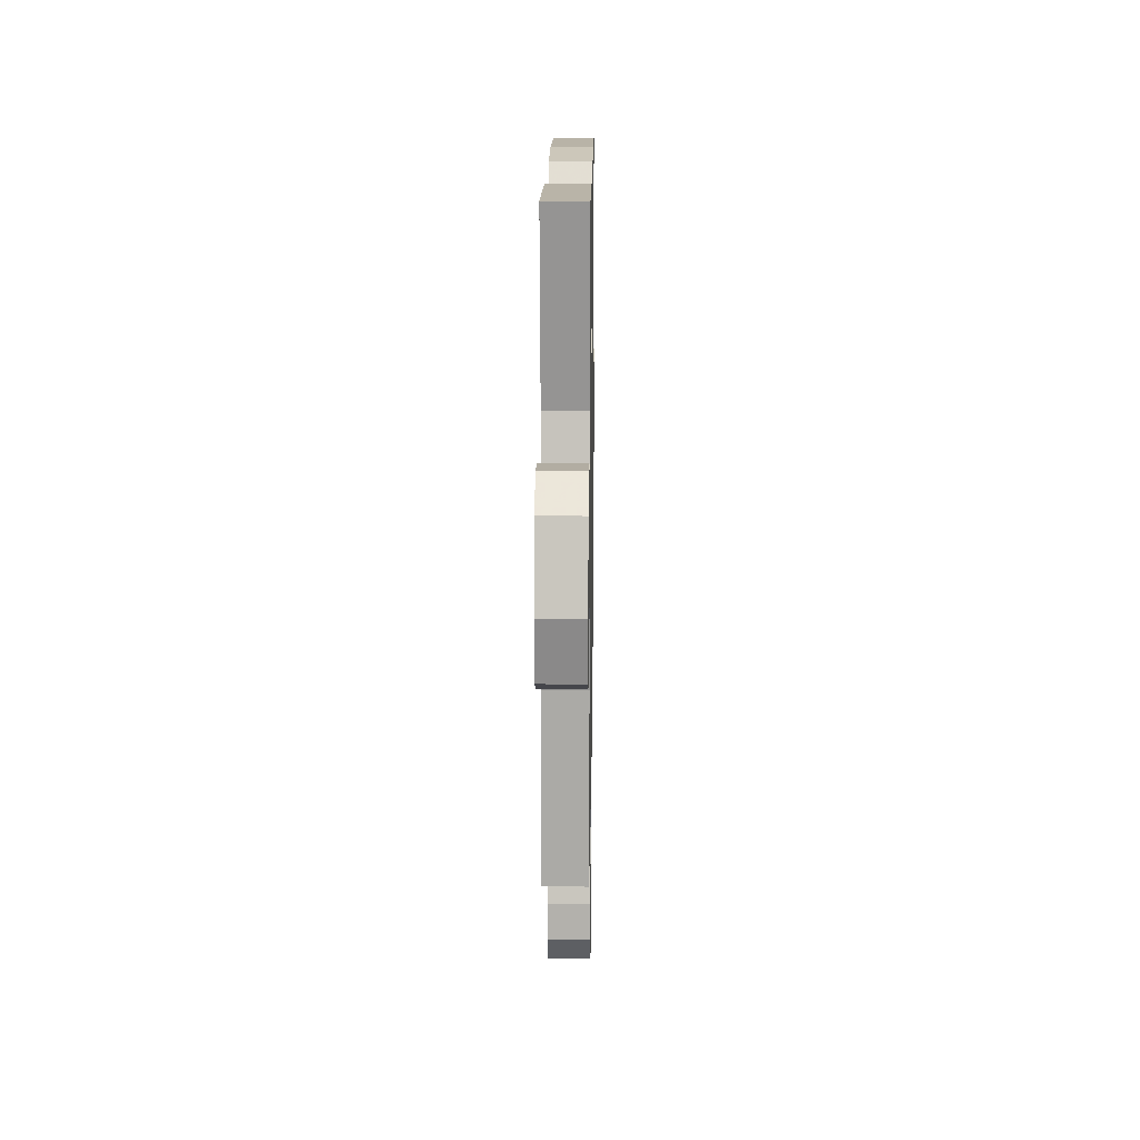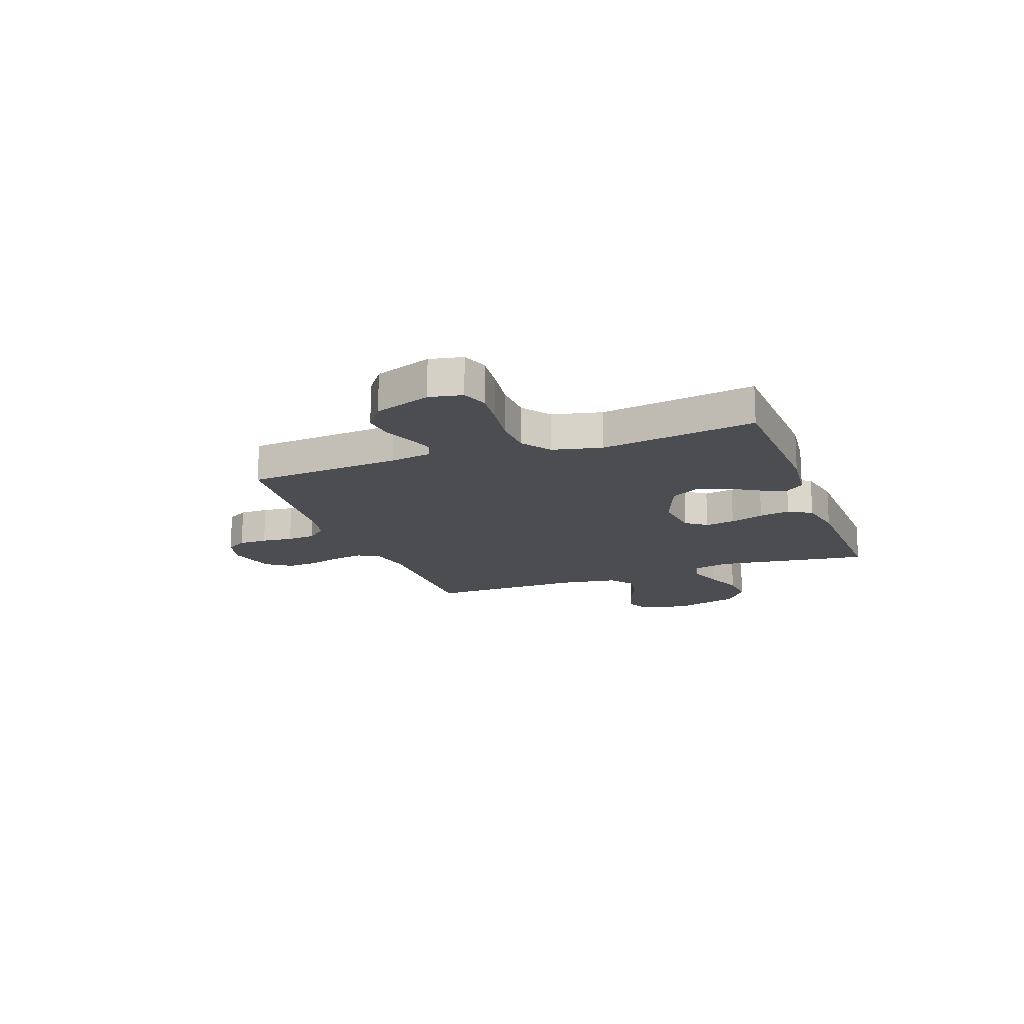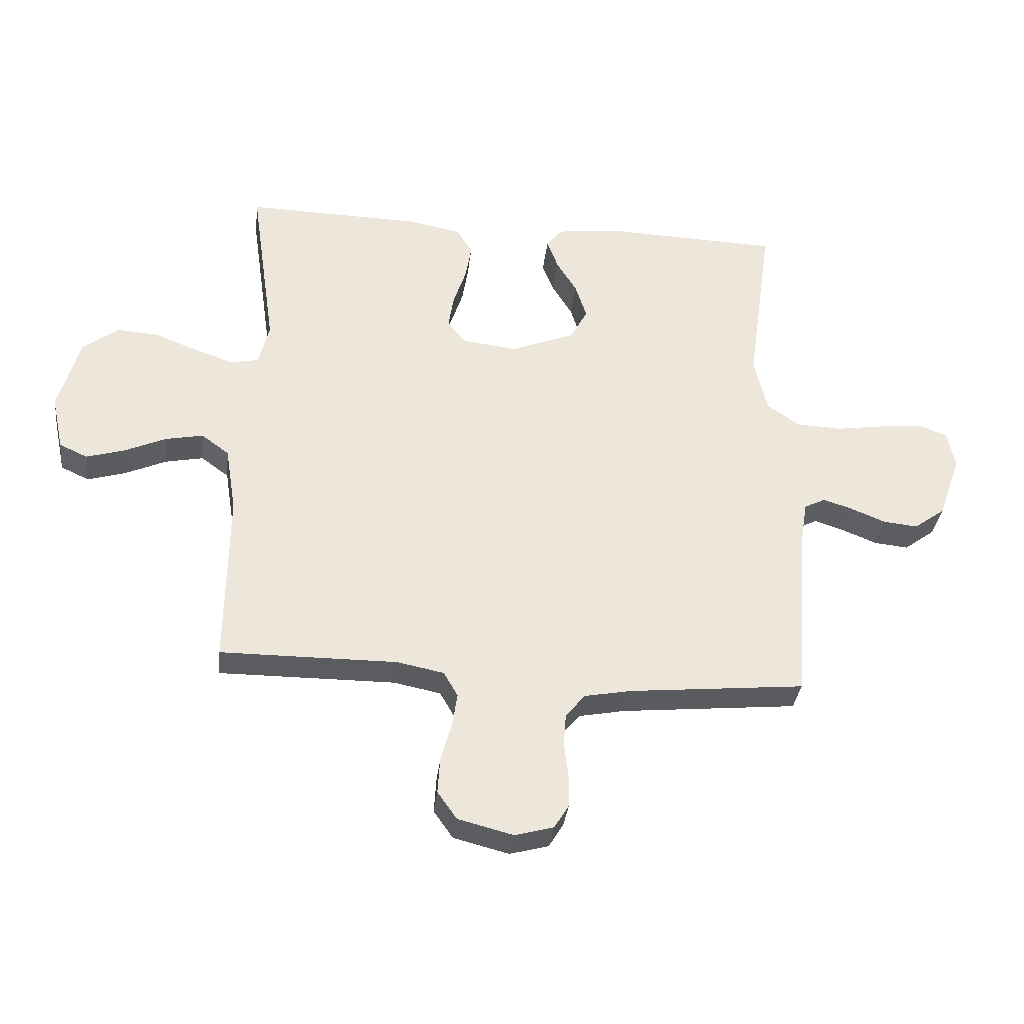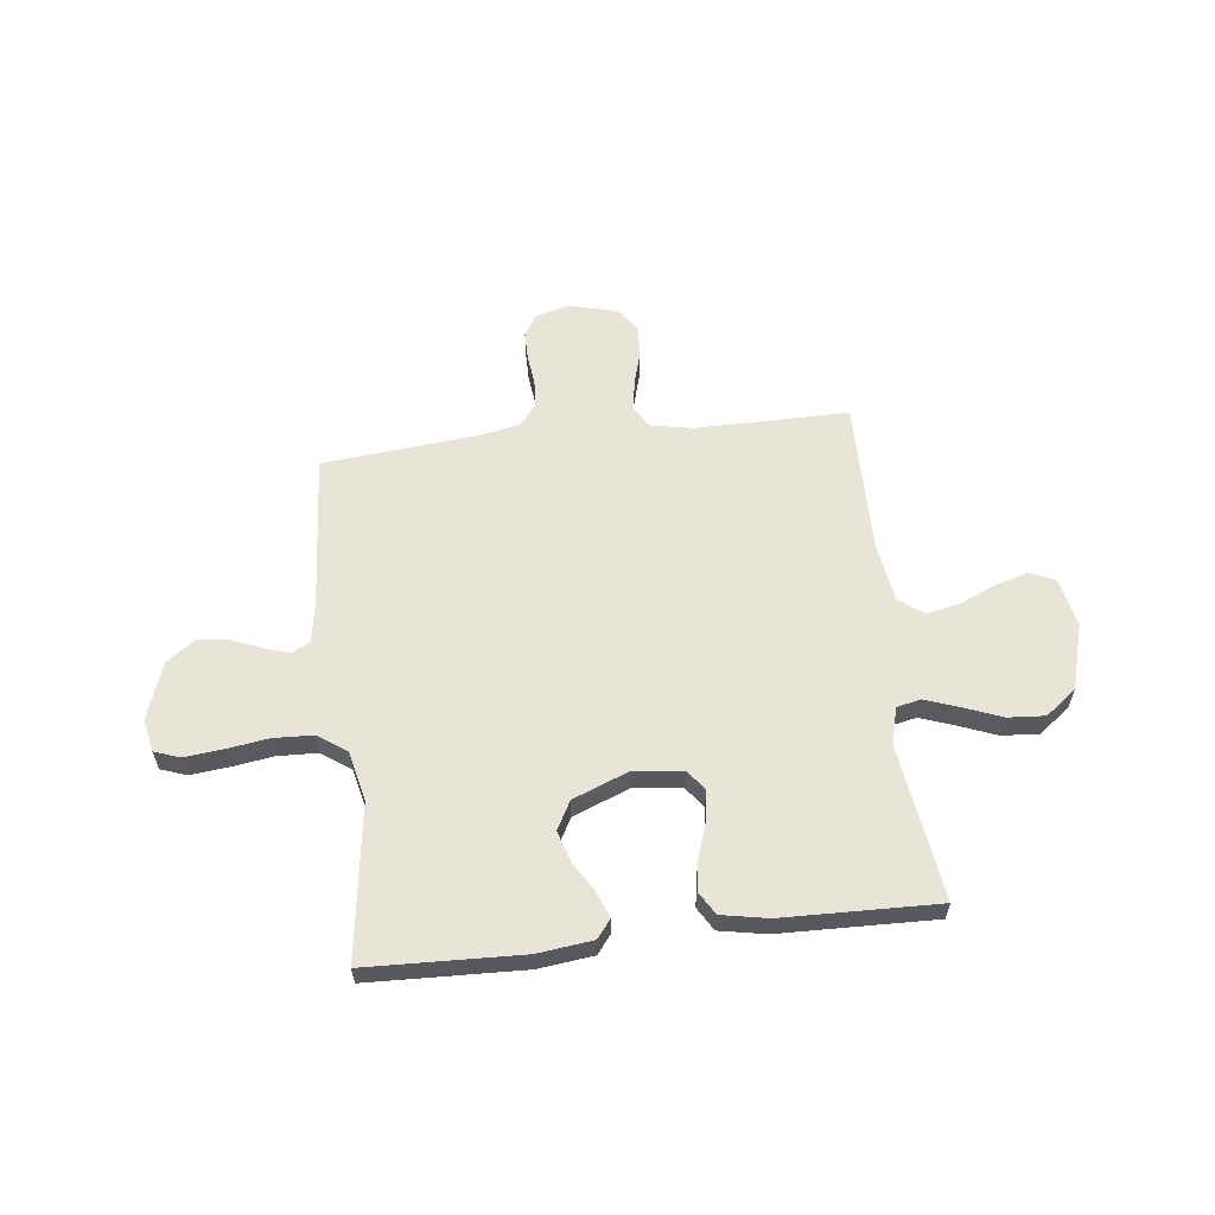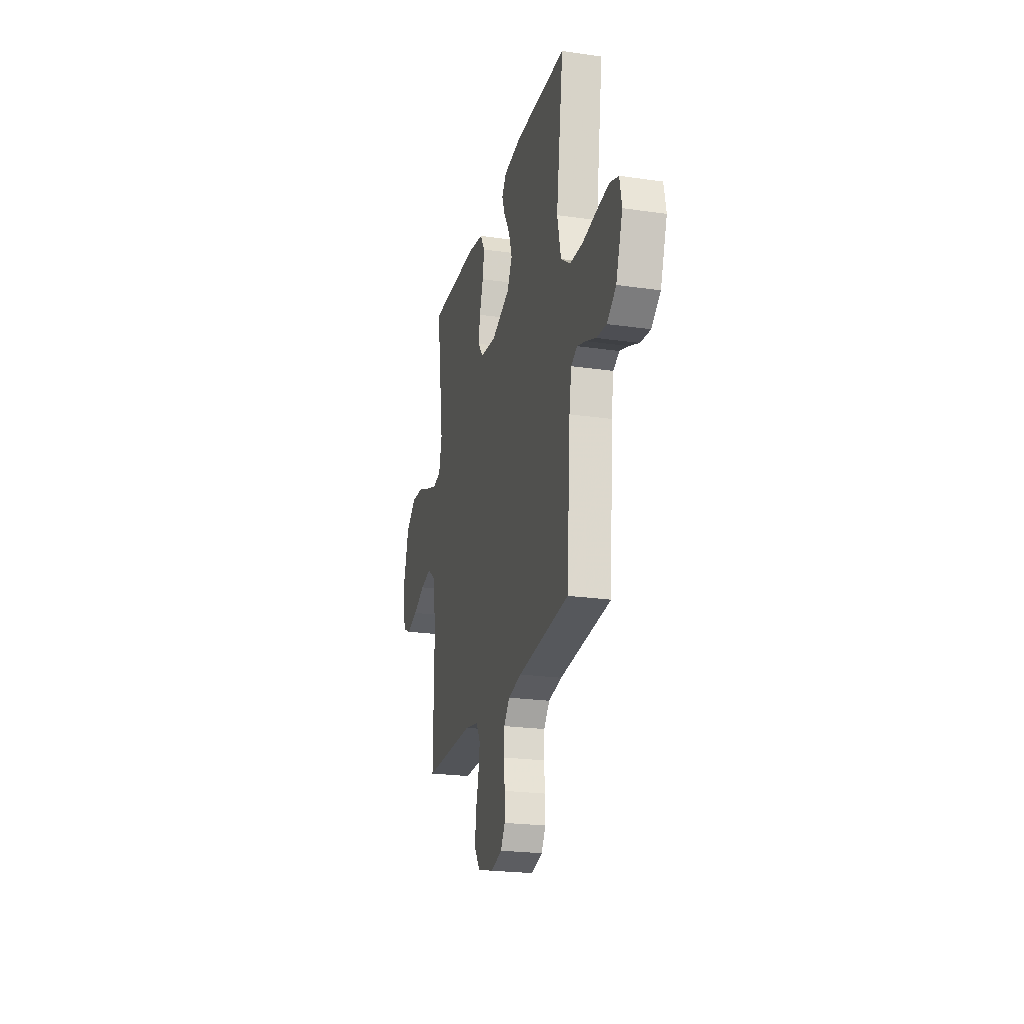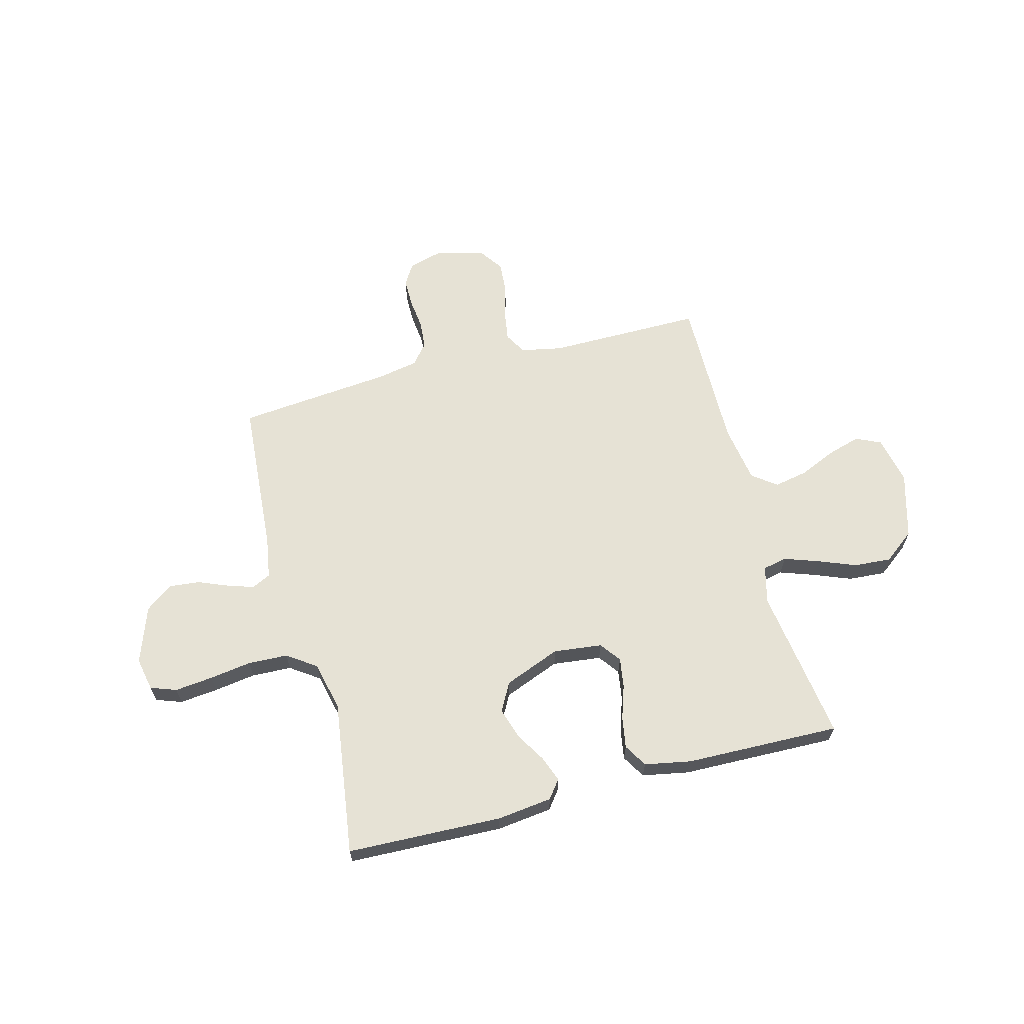
<metadata>
{"format":"obj","ext":"obj","renderer":"f3d","projection":"perspective","resolution":1024,"background":"white","views":[{"elev":14.6,"azim":90.8,"up":"+Z"},{"elev":-16.2,"azim":-69.7,"up":"+Y"},{"elev":-34.3,"azim":173.4,"up":"+Z"},{"elev":60.0,"azim":-6.6,"up":"+Y"},{"elev":-22.9,"azim":-103.9,"up":"+Z"},{"elev":64.0,"azim":-14.7,"up":"+Y"}]}
</metadata>
<code>
v 0.5 0.07 -0.5
v 0.2 0.07 -0.499
v 0.12 0.07 -0.515
v 0.096 0.07 -0.557
v 0.105 0.07 -0.616
v 0.123 0.07 -0.68
v 0.127 0.07 -0.741
v 0.094 0.07 -0.788
v 0 0.07 -0.812
v -0.066 0.07 -0.794
v -0.091 0.07 -0.753
v -0.091 0.07 -0.698
v -0.084 0.07 -0.638
v -0.088 0.07 -0.584
v -0.121 0.07 -0.544
v -0.2 0.07 -0.529
v -0.5 0.07 -0.5
v -0.522 0.07 -0.2
v -0.535 0.07 -0.121
v -0.571 0.07 -0.103
v -0.621 0.07 -0.119
v -0.68 0.07 -0.143
v -0.739 0.07 -0.149
v -0.792 0.07 -0.11
v -0.831 0.07 0
v -0.818 0.07 0.064
v -0.768 0.07 0.082
v -0.694 0.07 0.074
v -0.613 0.07 0.062
v -0.536 0.07 0.065
v -0.48 0.07 0.104
v -0.458 0.07 0.2
v -0.5 0.07 0.5
v -0.2 0.07 0.51
v -0.093 0.07 0.497
v -0.066 0.07 0.462
v -0.085 0.07 0.412
v -0.12 0.07 0.354
v -0.139 0.07 0.294
v -0.109 0.07 0.239
v 0 0.07 0.196
v 0.094 0.07 0.207
v 0.124 0.07 0.247
v 0.115 0.07 0.305
v 0.093 0.07 0.371
v 0.083 0.07 0.431
v 0.11 0.07 0.476
v 0.2 0.07 0.493
v 0.5 0.07 0.5
v 0.457 0.07 0.2
v 0.475 0.07 0.127
v 0.522 0.07 0.117
v 0.588 0.07 0.14
v 0.662 0.07 0.169
v 0.734 0.07 0.174
v 0.794 0.07 0.128
v 0.83 0.07 0
v 0.81 0.07 -0.094
v 0.762 0.07 -0.116
v 0.697 0.07 -0.097
v 0.627 0.07 -0.066
v 0.562 0.07 -0.053
v 0.515 0.07 -0.088
v 0.497 0.07 -0.2
v 0.5 0 -0.5
v 0.2 0 -0.499
v 0.12 0 -0.515
v 0.096 0 -0.557
v 0.105 0 -0.616
v 0.123 0 -0.68
v 0.127 0 -0.741
v 0.094 0 -0.788
v 0 0 -0.812
v -0.066 0 -0.794
v -0.091 0 -0.753
v -0.091 0 -0.698
v -0.084 0 -0.638
v -0.088 0 -0.584
v -0.121 0 -0.544
v -0.2 0 -0.529
v -0.5 0 -0.5
v -0.522 0 -0.2
v -0.535 0 -0.121
v -0.571 0 -0.103
v -0.621 0 -0.119
v -0.68 0 -0.143
v -0.739 0 -0.149
v -0.792 0 -0.11
v -0.831 0 0
v -0.818 0 0.064
v -0.768 0 0.082
v -0.694 0 0.074
v -0.613 0 0.062
v -0.536 0 0.065
v -0.48 0 0.104
v -0.458 0 0.2
v -0.5 0 0.5
v -0.2 0 0.51
v -0.093 0 0.497
v -0.066 0 0.462
v -0.085 0 0.412
v -0.12 0 0.354
v -0.139 0 0.294
v -0.109 0 0.239
v 0 0 0.196
v 0.094 0 0.207
v 0.124 0 0.247
v 0.115 0 0.305
v 0.093 0 0.371
v 0.083 0 0.431
v 0.11 0 0.476
v 0.2 0 0.493
v 0.5 0 0.5
v 0.457 0 0.2
v 0.475 0 0.127
v 0.522 0 0.117
v 0.588 0 0.14
v 0.662 0 0.169
v 0.734 0 0.174
v 0.794 0 0.128
v 0.83 0 0
v 0.81 0 -0.094
v 0.762 0 -0.116
v 0.697 0 -0.097
v 0.627 0 -0.066
v 0.562 0 -0.053
v 0.515 0 -0.088
v 0.497 0 -0.2
f 59 60 61
f 58 59 61
f 57 58 61
f 56 57 61
f 55 56 61
f 54 55 61
f 53 54 61
f 52 53 61 62
f 51 52 62 63
f 48 49 50
f 47 48 50
f 46 47 50
f 45 46 50
f 44 45 50
f 51 63 64
f 50 51 64
f 44 50 64
f 43 44 64
f 36 37 38
f 35 36 38
f 34 35 38
f 33 34 38
f 32 33 38
f 31 32 38 39
f 30 31 39 40
f 27 28 29
f 26 27 29
f 25 26 29
f 24 25 29
f 23 24 29
f 22 23 29
f 21 22 29
f 20 21 29 30
f 30 40 41
f 20 30 41
f 19 20 41
f 16 17 18
f 19 41 42
f 18 19 42
f 16 18 42
f 15 16 42
f 11 12 13
f 10 11 13
f 9 10 13
f 8 9 13
f 7 8 13
f 6 7 13
f 5 6 13
f 4 5 13 14
f 64 1 2
f 43 64 2
f 42 43 2
f 14 15 42
f 4 14 42
f 3 4 42
f 2 3 42
f 125 124 123
f 125 123 122
f 125 122 121
f 125 121 120
f 125 120 119
f 125 119 118
f 125 118 117
f 126 125 117 116
f 127 126 116 115
f 114 113 112
f 114 112 111
f 114 111 110
f 114 110 109
f 114 109 108
f 128 127 115
f 128 115 114
f 128 114 108
f 128 108 107
f 102 101 100
f 102 100 99
f 102 99 98
f 102 98 97
f 102 97 96
f 103 102 96 95
f 104 103 95 94
f 93 92 91
f 93 91 90
f 93 90 89
f 93 89 88
f 93 88 87
f 93 87 86
f 93 86 85
f 94 93 85 84
f 105 104 94
f 105 94 84
f 105 84 83
f 82 81 80
f 106 105 83
f 106 83 82
f 106 82 80
f 106 80 79
f 77 76 75
f 77 75 74
f 77 74 73
f 77 73 72
f 77 72 71
f 77 71 70
f 77 70 69
f 78 77 69 68
f 66 65 128
f 66 128 107
f 66 107 106
f 106 79 78
f 106 78 68
f 106 68 67
f 106 67 66
f 1 65 66 2
f 2 66 67 3
f 3 67 68 4
f 4 68 69 5
f 5 69 70 6
f 6 70 71 7
f 7 71 72 8
f 8 72 73 9
f 9 73 74 10
f 10 74 75 11
f 11 75 76 12
f 12 76 77 13
f 13 77 78 14
f 14 78 79 15
f 15 79 80 16
f 16 80 81 17
f 17 81 82 18
f 18 82 83 19
f 19 83 84 20
f 20 84 85 21
f 21 85 86 22
f 22 86 87 23
f 23 87 88 24
f 24 88 89 25
f 25 89 90 26
f 26 90 91 27
f 27 91 92 28
f 28 92 93 29
f 29 93 94 30
f 30 94 95 31
f 31 95 96 32
f 32 96 97 33
f 33 97 98 34
f 34 98 99 35
f 35 99 100 36
f 36 100 101 37
f 37 101 102 38
f 38 102 103 39
f 39 103 104 40
f 40 104 105 41
f 41 105 106 42
f 42 106 107 43
f 43 107 108 44
f 44 108 109 45
f 45 109 110 46
f 46 110 111 47
f 47 111 112 48
f 48 112 113 49
f 49 113 114 50
f 50 114 115 51
f 51 115 116 52
f 52 116 117 53
f 53 117 118 54
f 54 118 119 55
f 55 119 120 56
f 56 120 121 57
f 57 121 122 58
f 58 122 123 59
f 59 123 124 60
f 60 124 125 61
f 61 125 126 62
f 62 126 127 63
f 63 127 128 64
f 64 128 65 1

</code>
